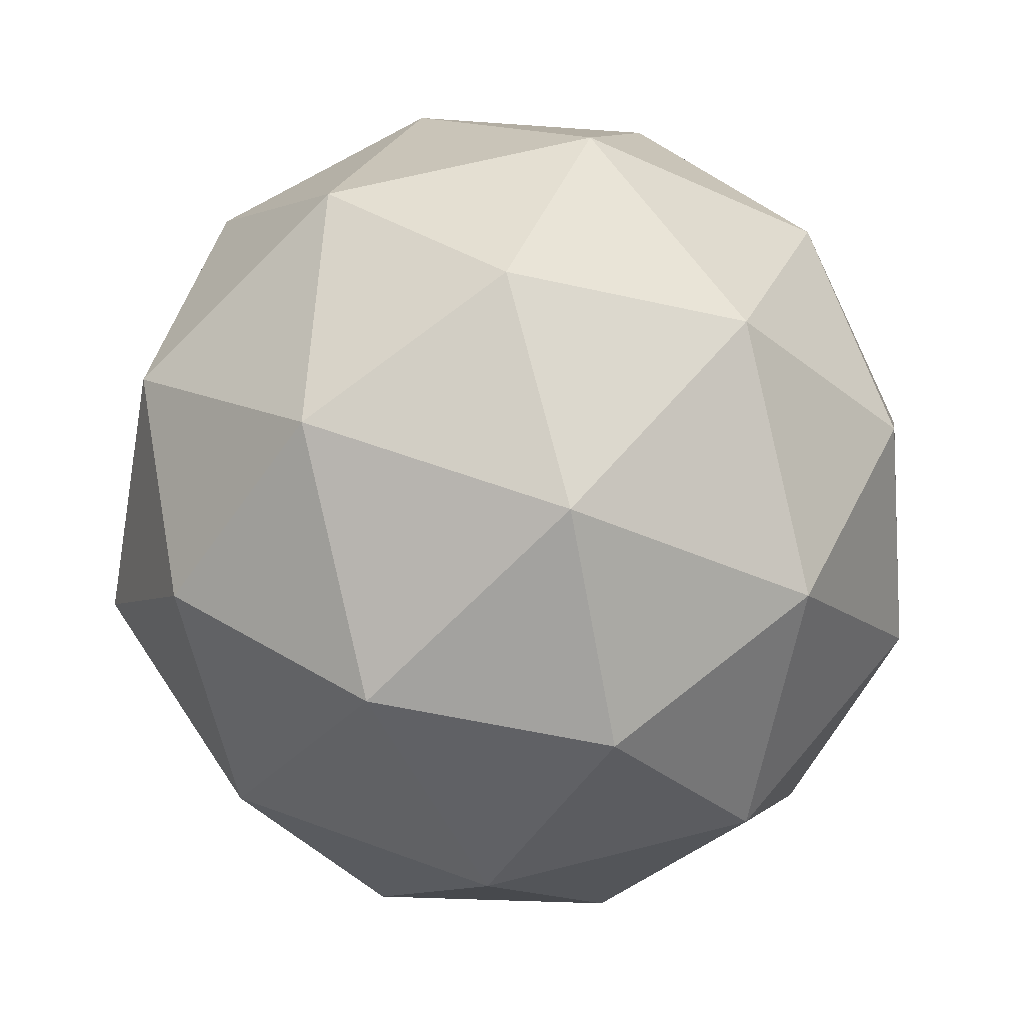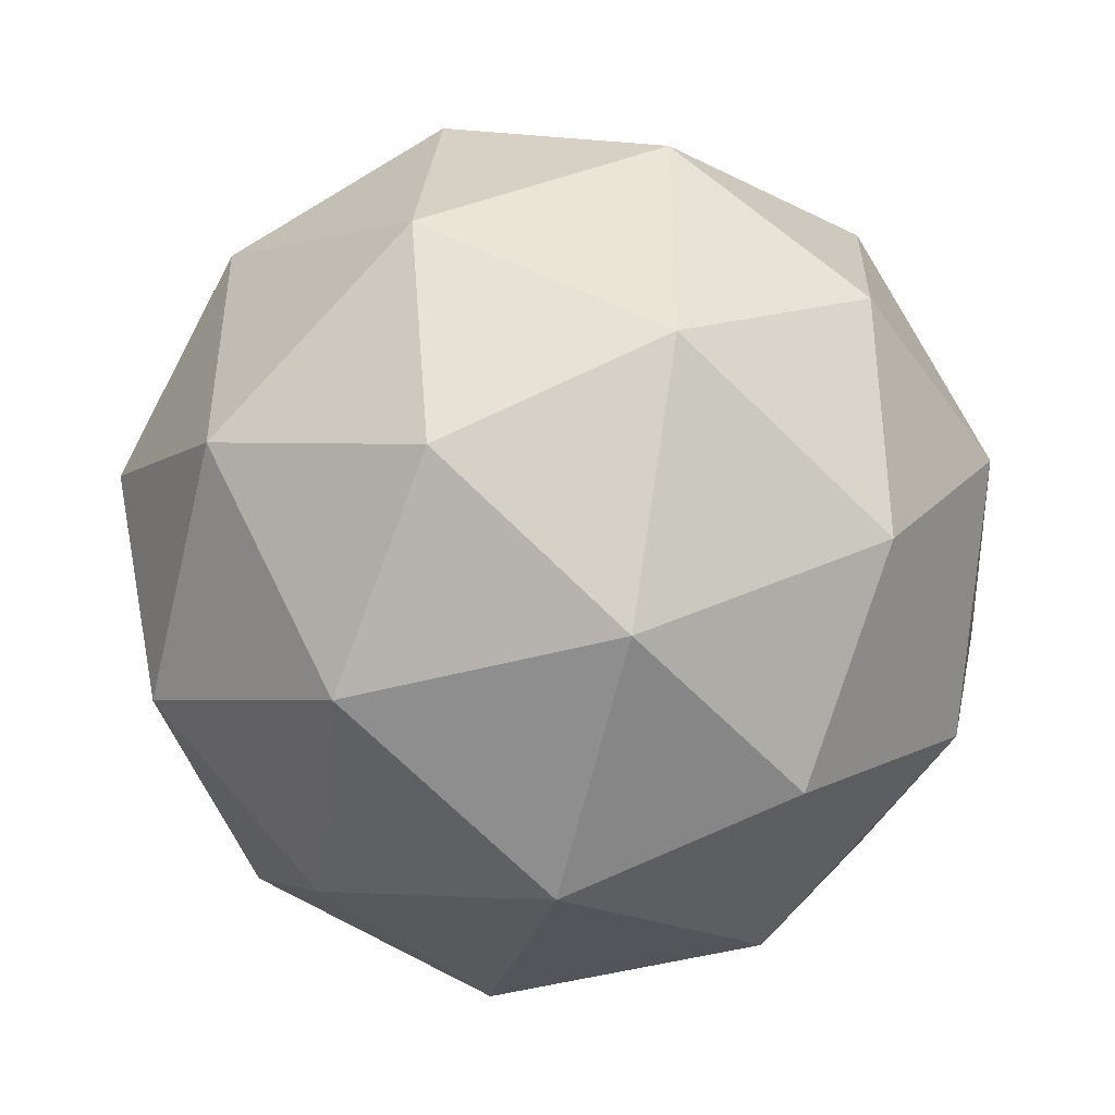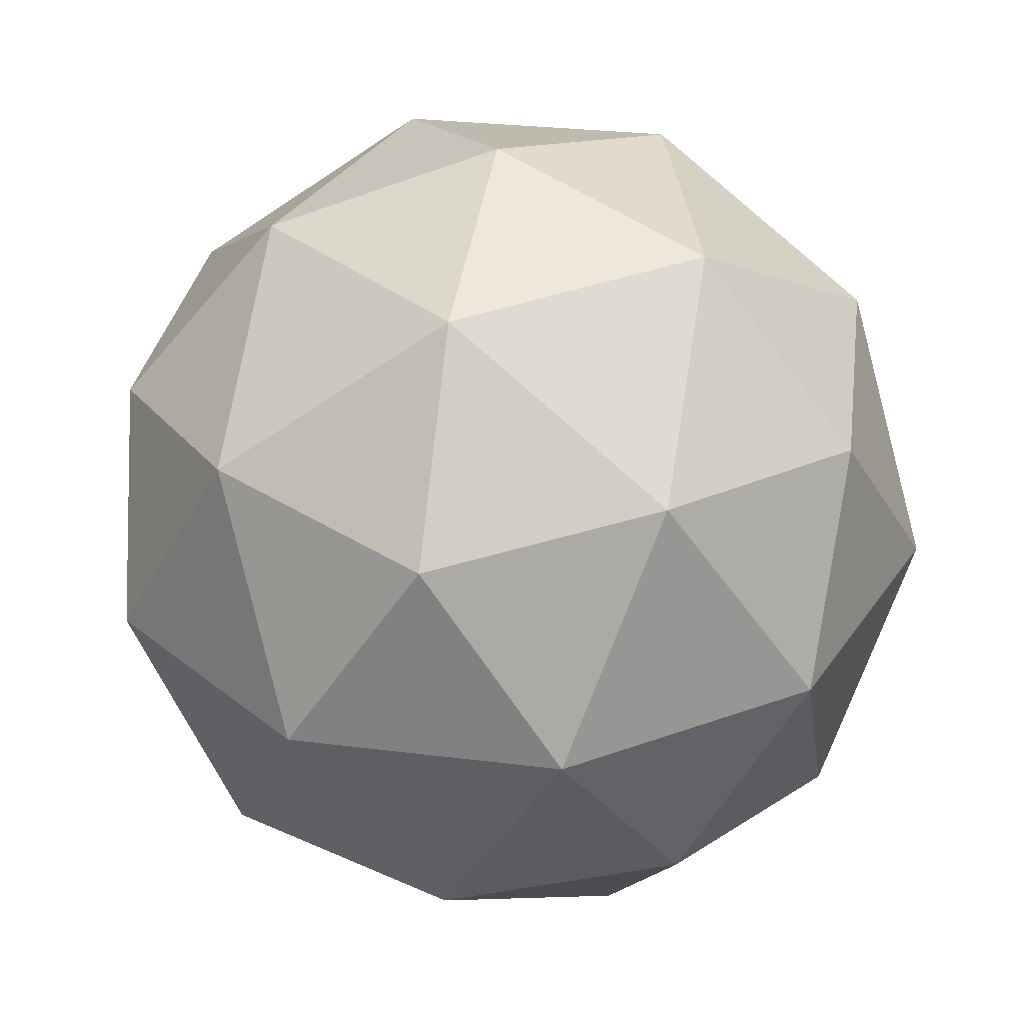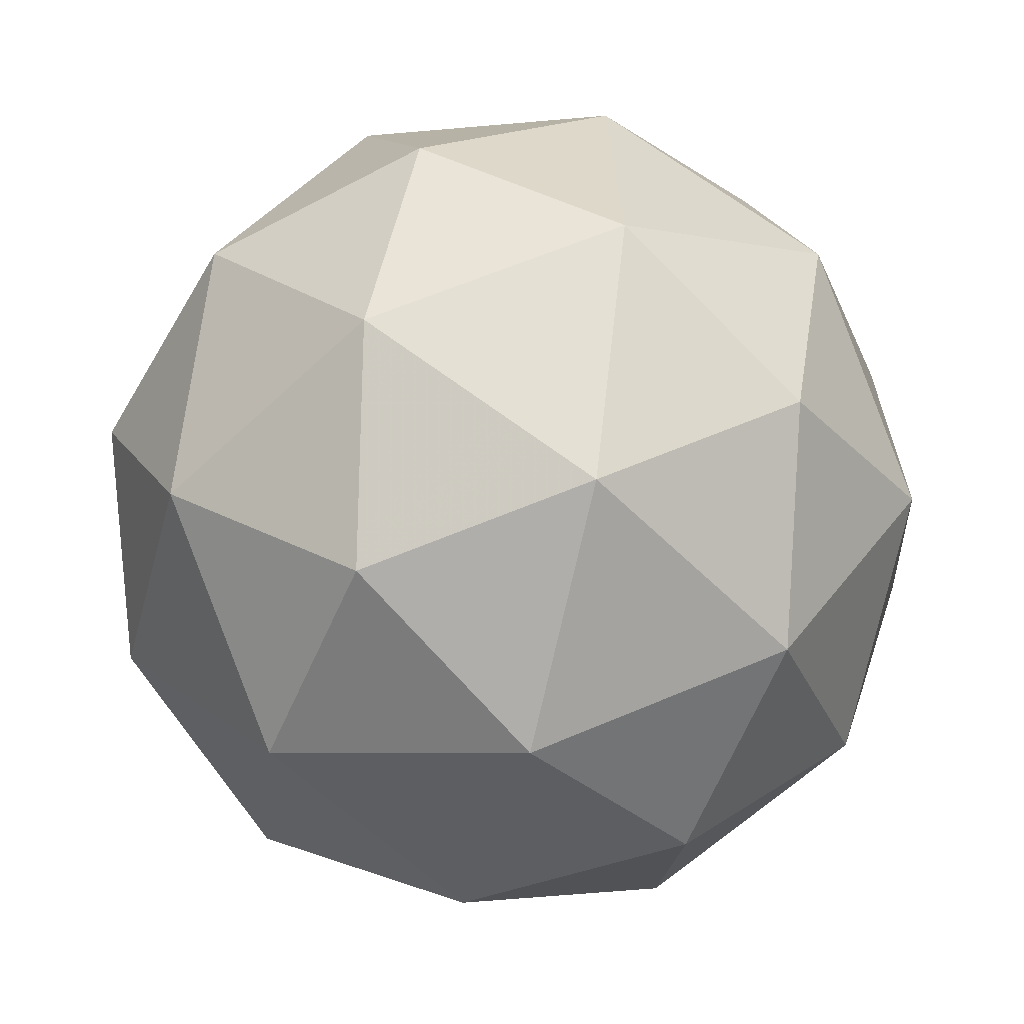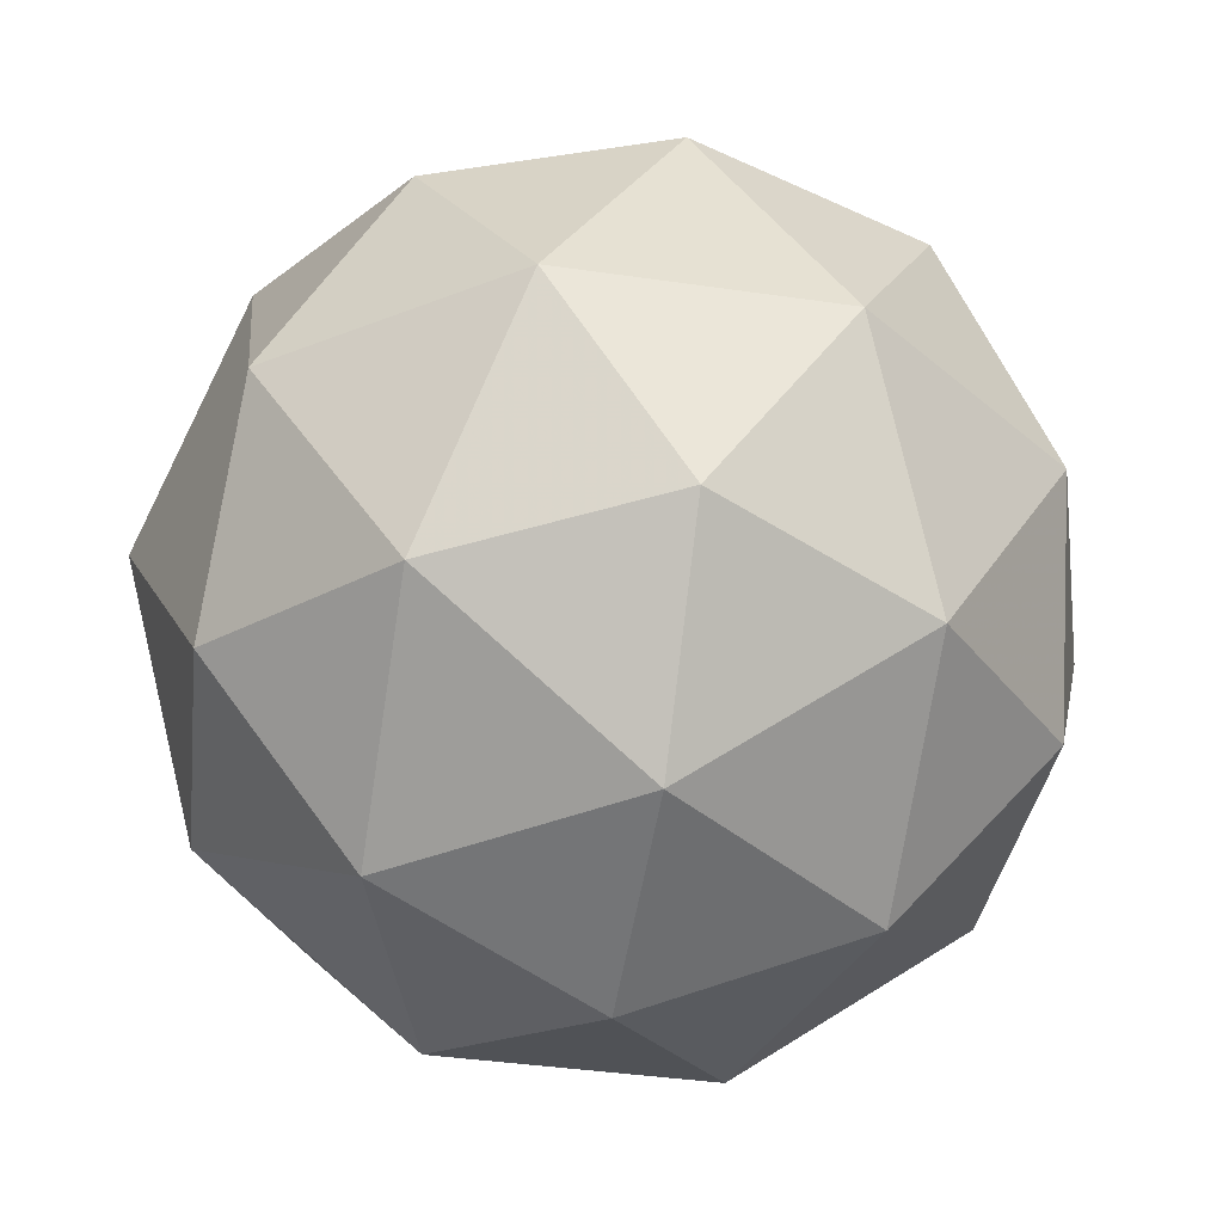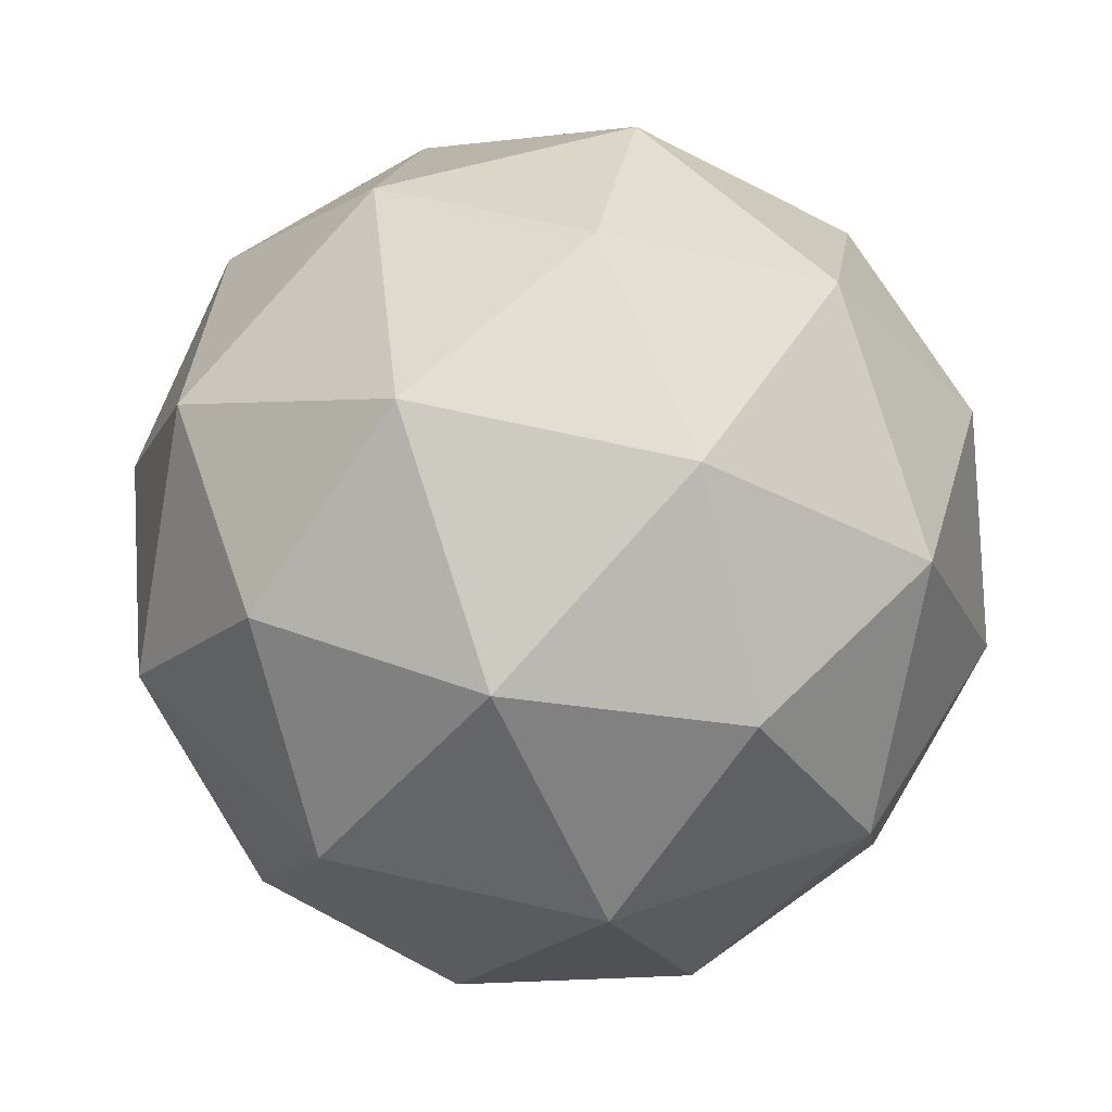
<metadata>
{"format":"obj","ext":"obj","renderer":"f3d","projection":"perspective","resolution":1024,"background":"white","views":[{"elev":-44.6,"azim":158.8,"up":"+Y"},{"elev":64.7,"azim":73.4,"up":"+Y"},{"elev":-40.0,"azim":-60.3,"up":"+Z"},{"elev":17.1,"azim":62.3,"up":"+Y"},{"elev":32.3,"azim":-7.4,"up":"+Z"},{"elev":-58.7,"azim":-12.3,"up":"+Z"}]}
</metadata>
<code>
v 60.4 -20.03 -76.79
v 60.34 -20.04 -76.73
v 60.33 -20.06 -76.81
v 60.37 -20 -76.86
v 60.41 -19.95 -76.81
v 60.39 -19.97 -76.73
v 60.27 -20.02 -76.76
v 60.28 -19.99 -76.84
v 60.33 -19.92 -76.84
v 60.35 -19.91 -76.76
v 60.31 -19.96 -76.71
v 60.27 -19.94 -76.78
v 60.37 -20.05 -76.8
v 60.38 -20.04 -76.75
v 60.34 -20.06 -76.77
v 60.37 -20.01 -76.72
v 60.41 -20 -76.75
v 60.39 -20.02 -76.83
v 60.35 -20.04 -76.84
v 60.42 -19.99 -76.8
v 60.4 -19.97 -76.84
v 60.41 -19.95 -76.76
v 60.32 -20 -76.71
v 60.35 -19.96 -76.71
v 60.29 -20.05 -76.79
v 60.3 -20.04 -76.74
v 60.32 -20 -76.86
v 60.3 -20.03 -76.83
v 60.38 -19.93 -76.83
v 60.35 -19.96 -76.86
v 60.38 -19.93 -76.74
v 60.38 -19.92 -76.78
v 60.28 -19.99 -76.73
v 60.27 -20.01 -76.81
v 60.3 -19.96 -76.85
v 60.34 -19.9 -76.8
v 60.33 -19.93 -76.73
v 60.26 -19.98 -76.77
v 60.28 -19.94 -76.74
v 60.27 -19.96 -76.82
v 60.3 -19.92 -76.82
v 60.31 -19.91 -76.77
f 1 14 13
f 2 14 16
f 1 13 18
f 1 18 20
f 1 20 17
f 2 16 23
f 3 15 25
f 4 19 27
f 5 21 29
f 6 22 31
f 2 23 26
f 3 25 28
f 4 27 30
f 5 29 32
f 6 31 24
f 7 33 38
f 8 34 40
f 9 35 41
f 10 36 42
f 11 37 39
f 39 42 12
f 39 37 42
f 37 10 42
f 42 41 12
f 42 36 41
f 36 9 41
f 41 40 12
f 41 35 40
f 35 8 40
f 40 38 12
f 40 34 38
f 34 7 38
f 38 39 12
f 38 33 39
f 33 11 39
f 24 37 11
f 24 31 37
f 31 10 37
f 32 36 10
f 32 29 36
f 29 9 36
f 30 35 9
f 30 27 35
f 27 8 35
f 28 34 8
f 28 25 34
f 25 7 34
f 26 33 7
f 26 23 33
f 23 11 33
f 31 32 10
f 31 22 32
f 22 5 32
f 29 30 9
f 29 21 30
f 21 4 30
f 27 28 8
f 27 19 28
f 19 3 28
f 25 26 7
f 25 15 26
f 15 2 26
f 23 24 11
f 23 16 24
f 16 6 24
f 17 22 6
f 17 20 22
f 20 5 22
f 20 21 5
f 20 18 21
f 18 4 21
f 18 19 4
f 18 13 19
f 13 3 19
f 16 17 6
f 16 14 17
f 14 1 17
f 13 15 3
f 13 14 15
f 14 2 15

</code>
